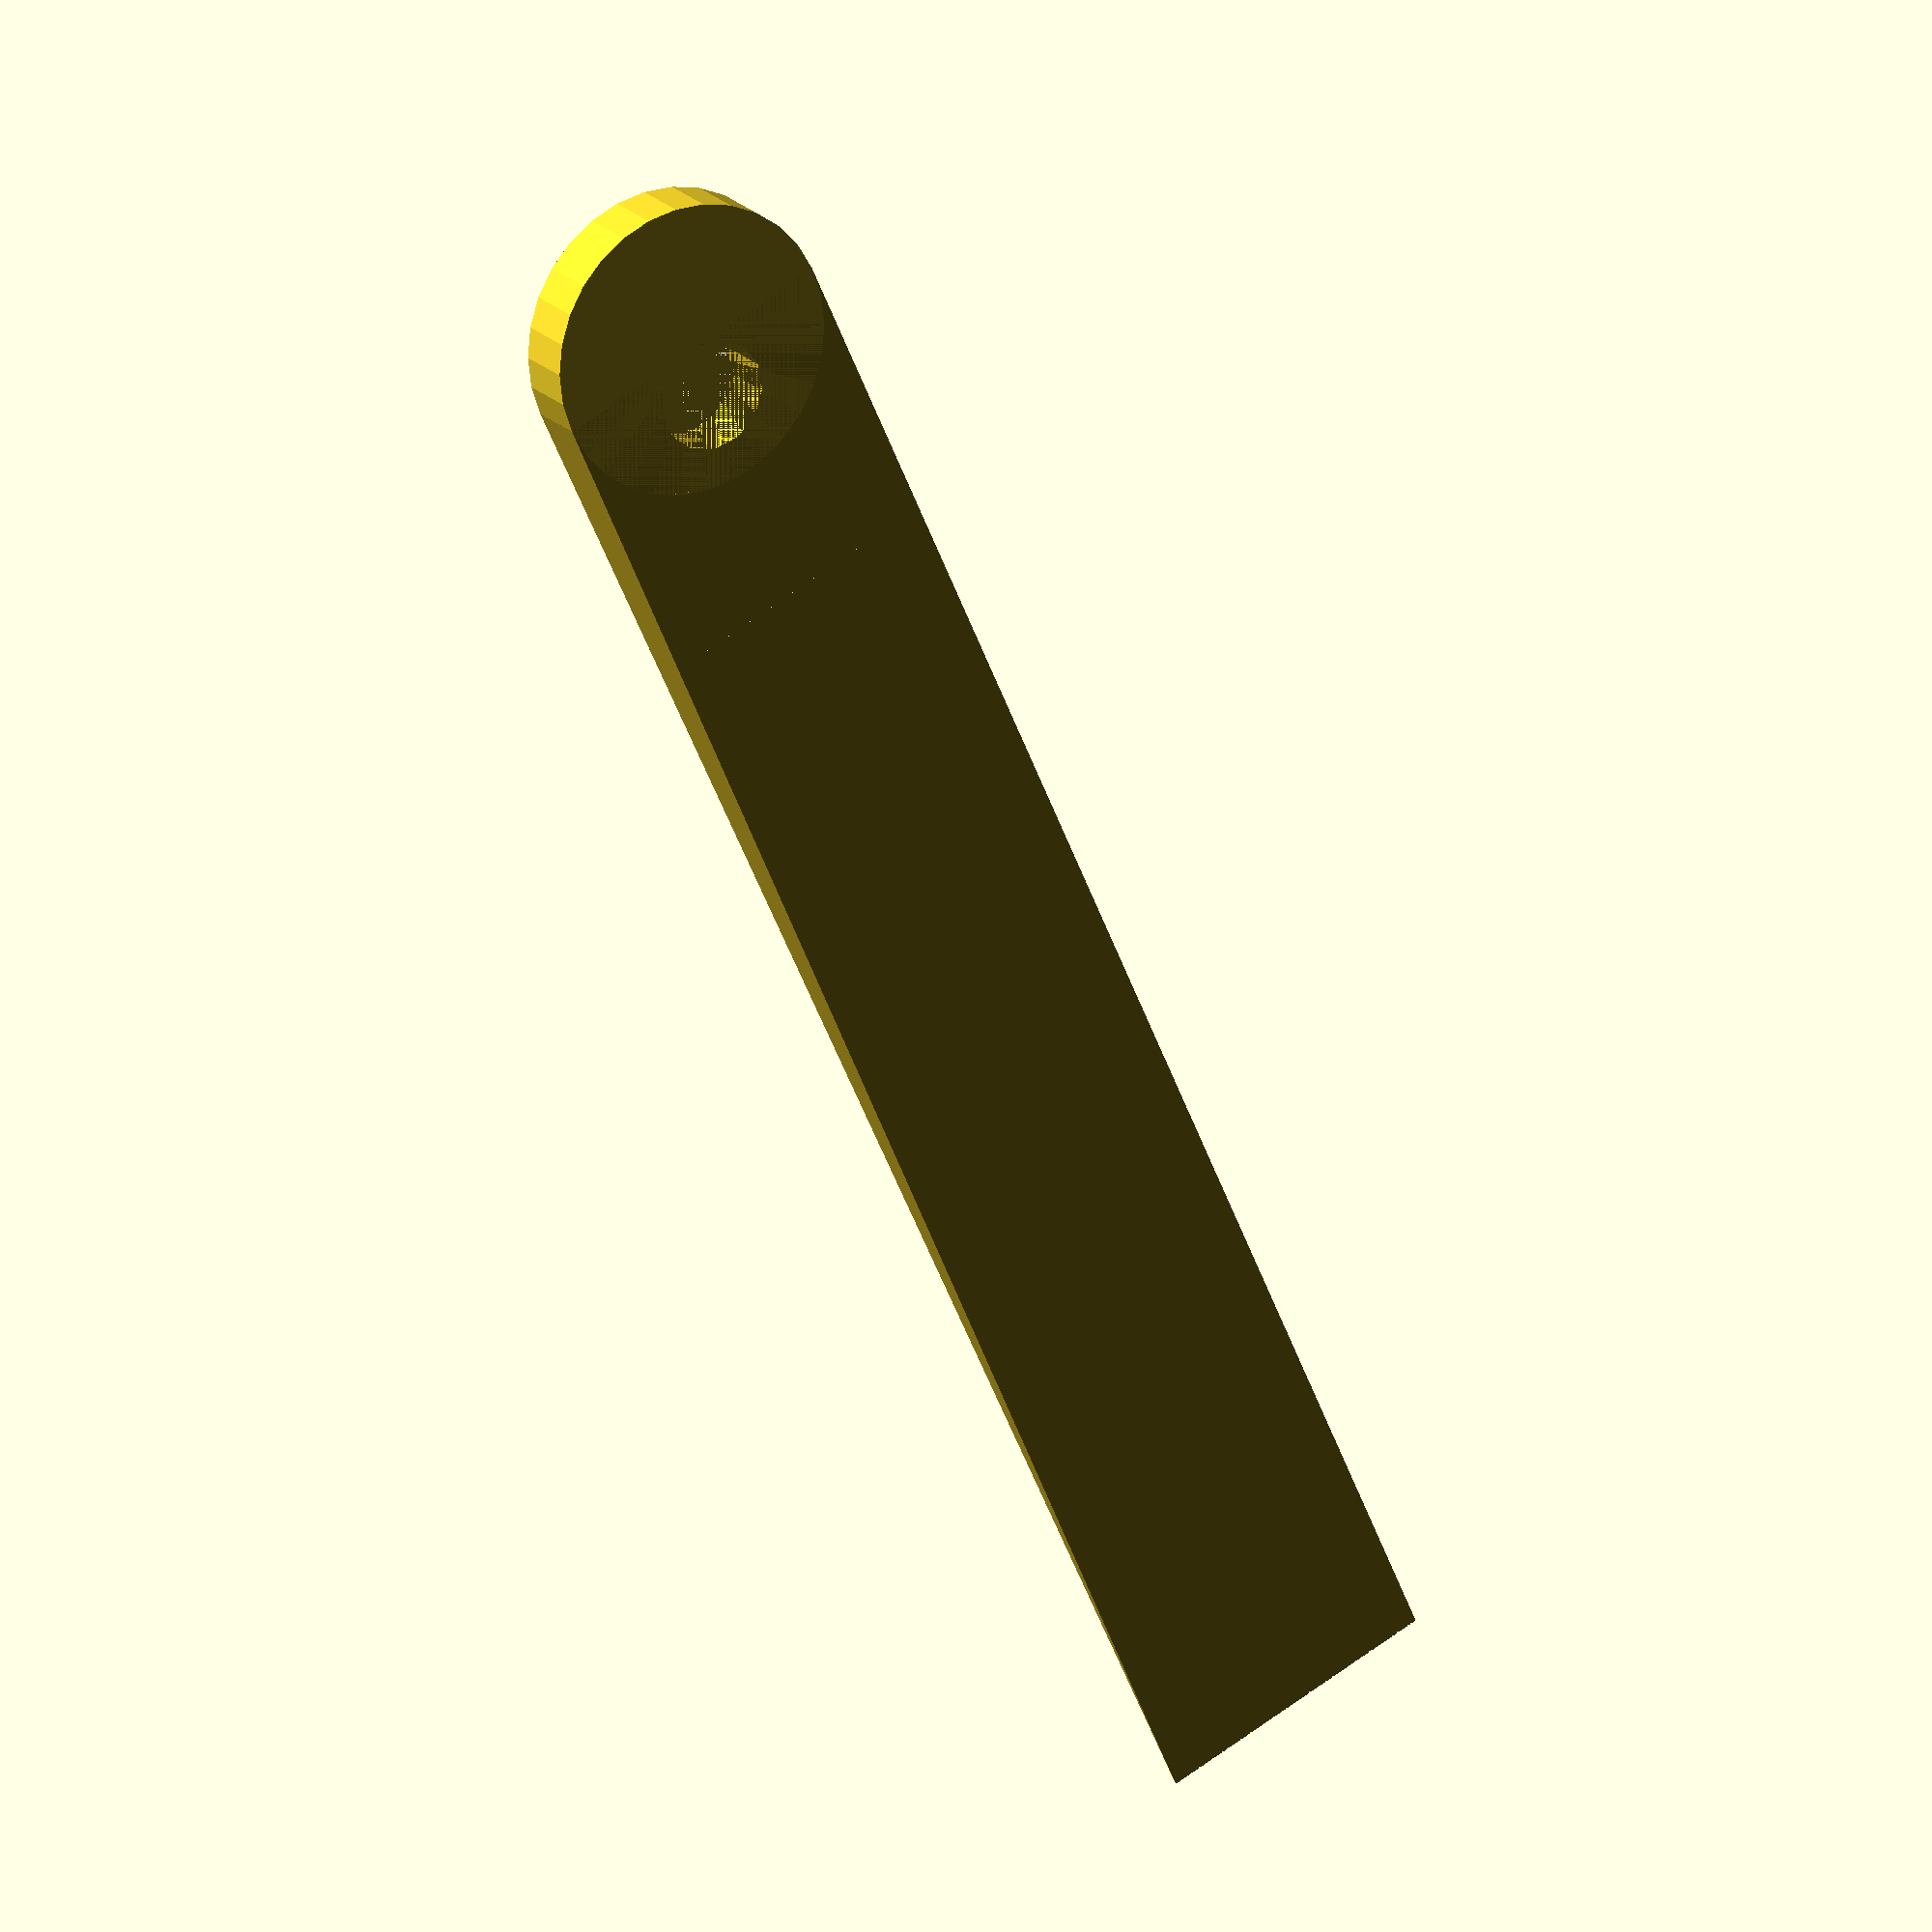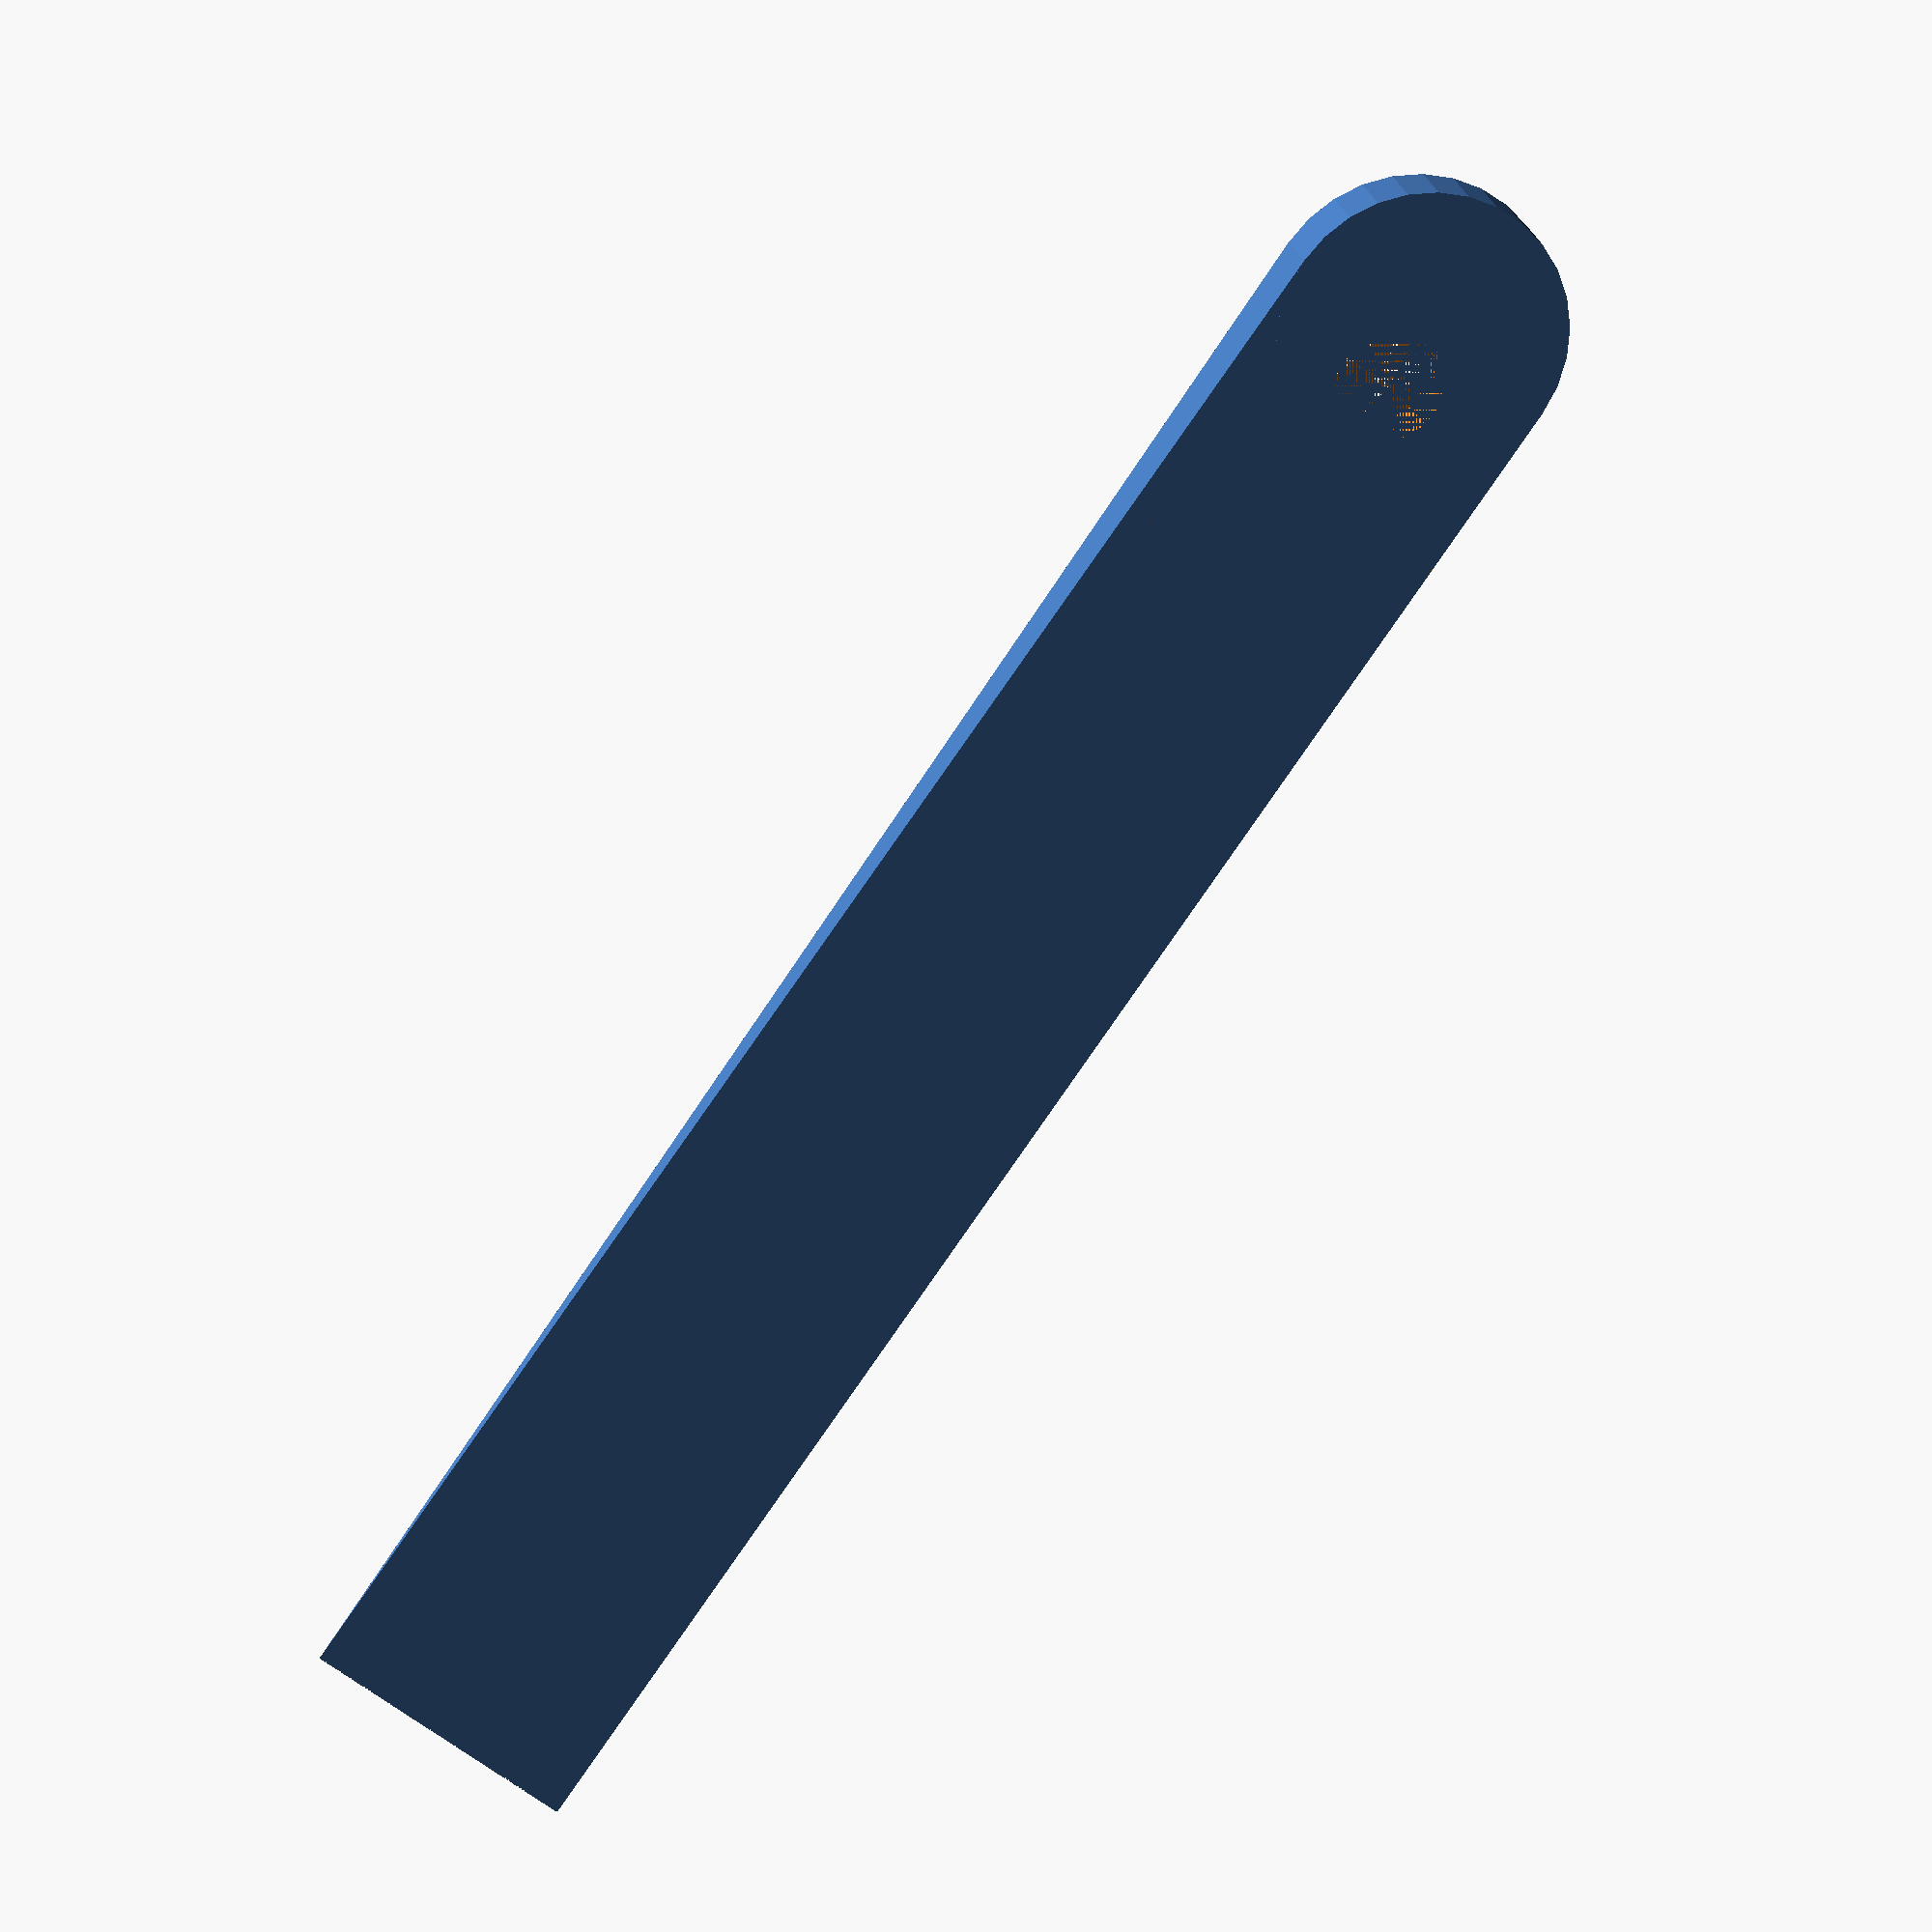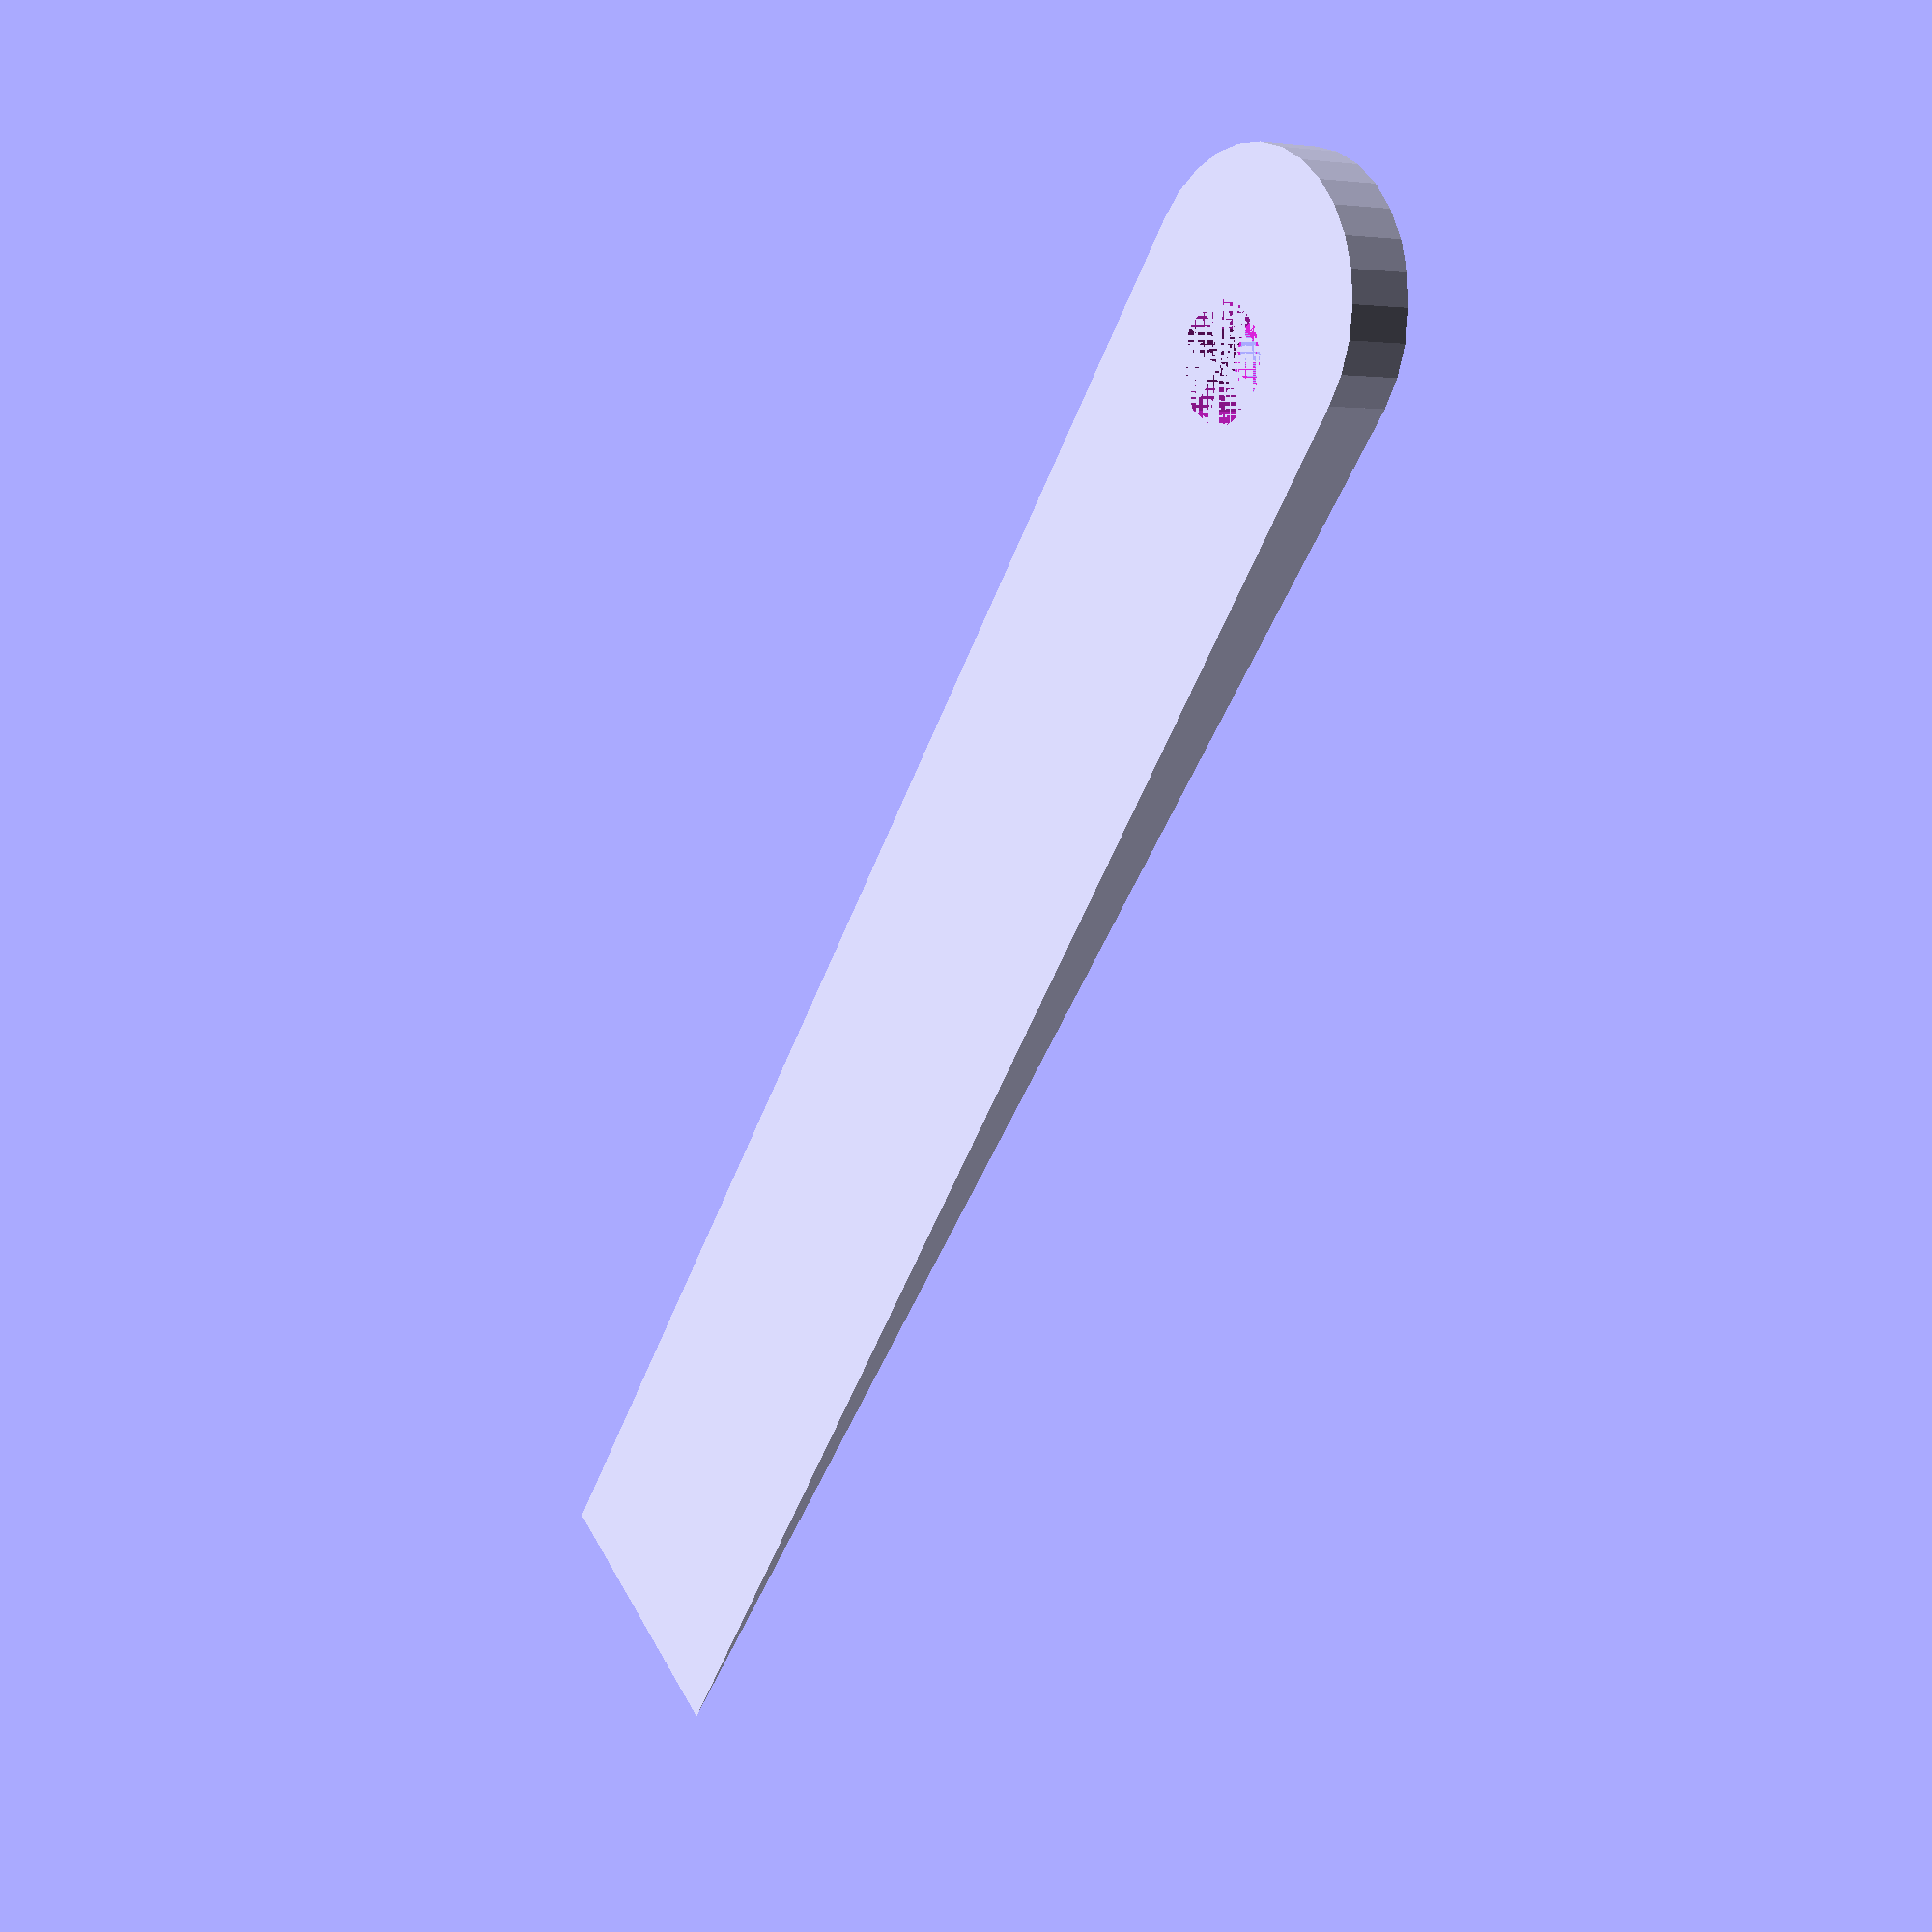
<openscad>
module wedge(width, span, height)
{
  polyhedron(
    points=[
             [0, 0, 0],
             [span, 0, 0],
             [span, width, 0],
             [0, width, 0],
             [0, width, height],
             [span, width, height],
           ],
    faces=[
            // bottom
            [0,1,2],
            [2,3,0],
            // sides
            [5,2,1],
            [0,3,4],
            // back
            [3,2,4],
            [5,4,2],
            // top
            [0,4,5],
            [5,1,0],
          ]
   );
};

module support()
{
  h=4.5;
  w=119;
  s=21;

  difference()
  {
    union()
    {
      wedge(width=w, span=s, height=h);

      // rounded ending
      translate([s/2, w, 0])
        difference()
        {
          cylinder(r=s/2, h=h);
          translate([-s/2, -s/2*2, 0])
            cube([s, s, h]);
        }
    }

    // screw hole
    translate([s/2, w-8/2, 0])
      cylinder(r=8/2, h=h);
  }
}

//support();

translate([-5, 0, 0])
  rotate([0, -90, 0])
    support();
</openscad>
<views>
elev=118.1 azim=217.2 roll=307.7 proj=o view=wireframe
elev=234.8 azim=247.3 roll=128.4 proj=o view=solid
elev=133.3 azim=156.3 roll=27.2 proj=p view=wireframe
</views>
